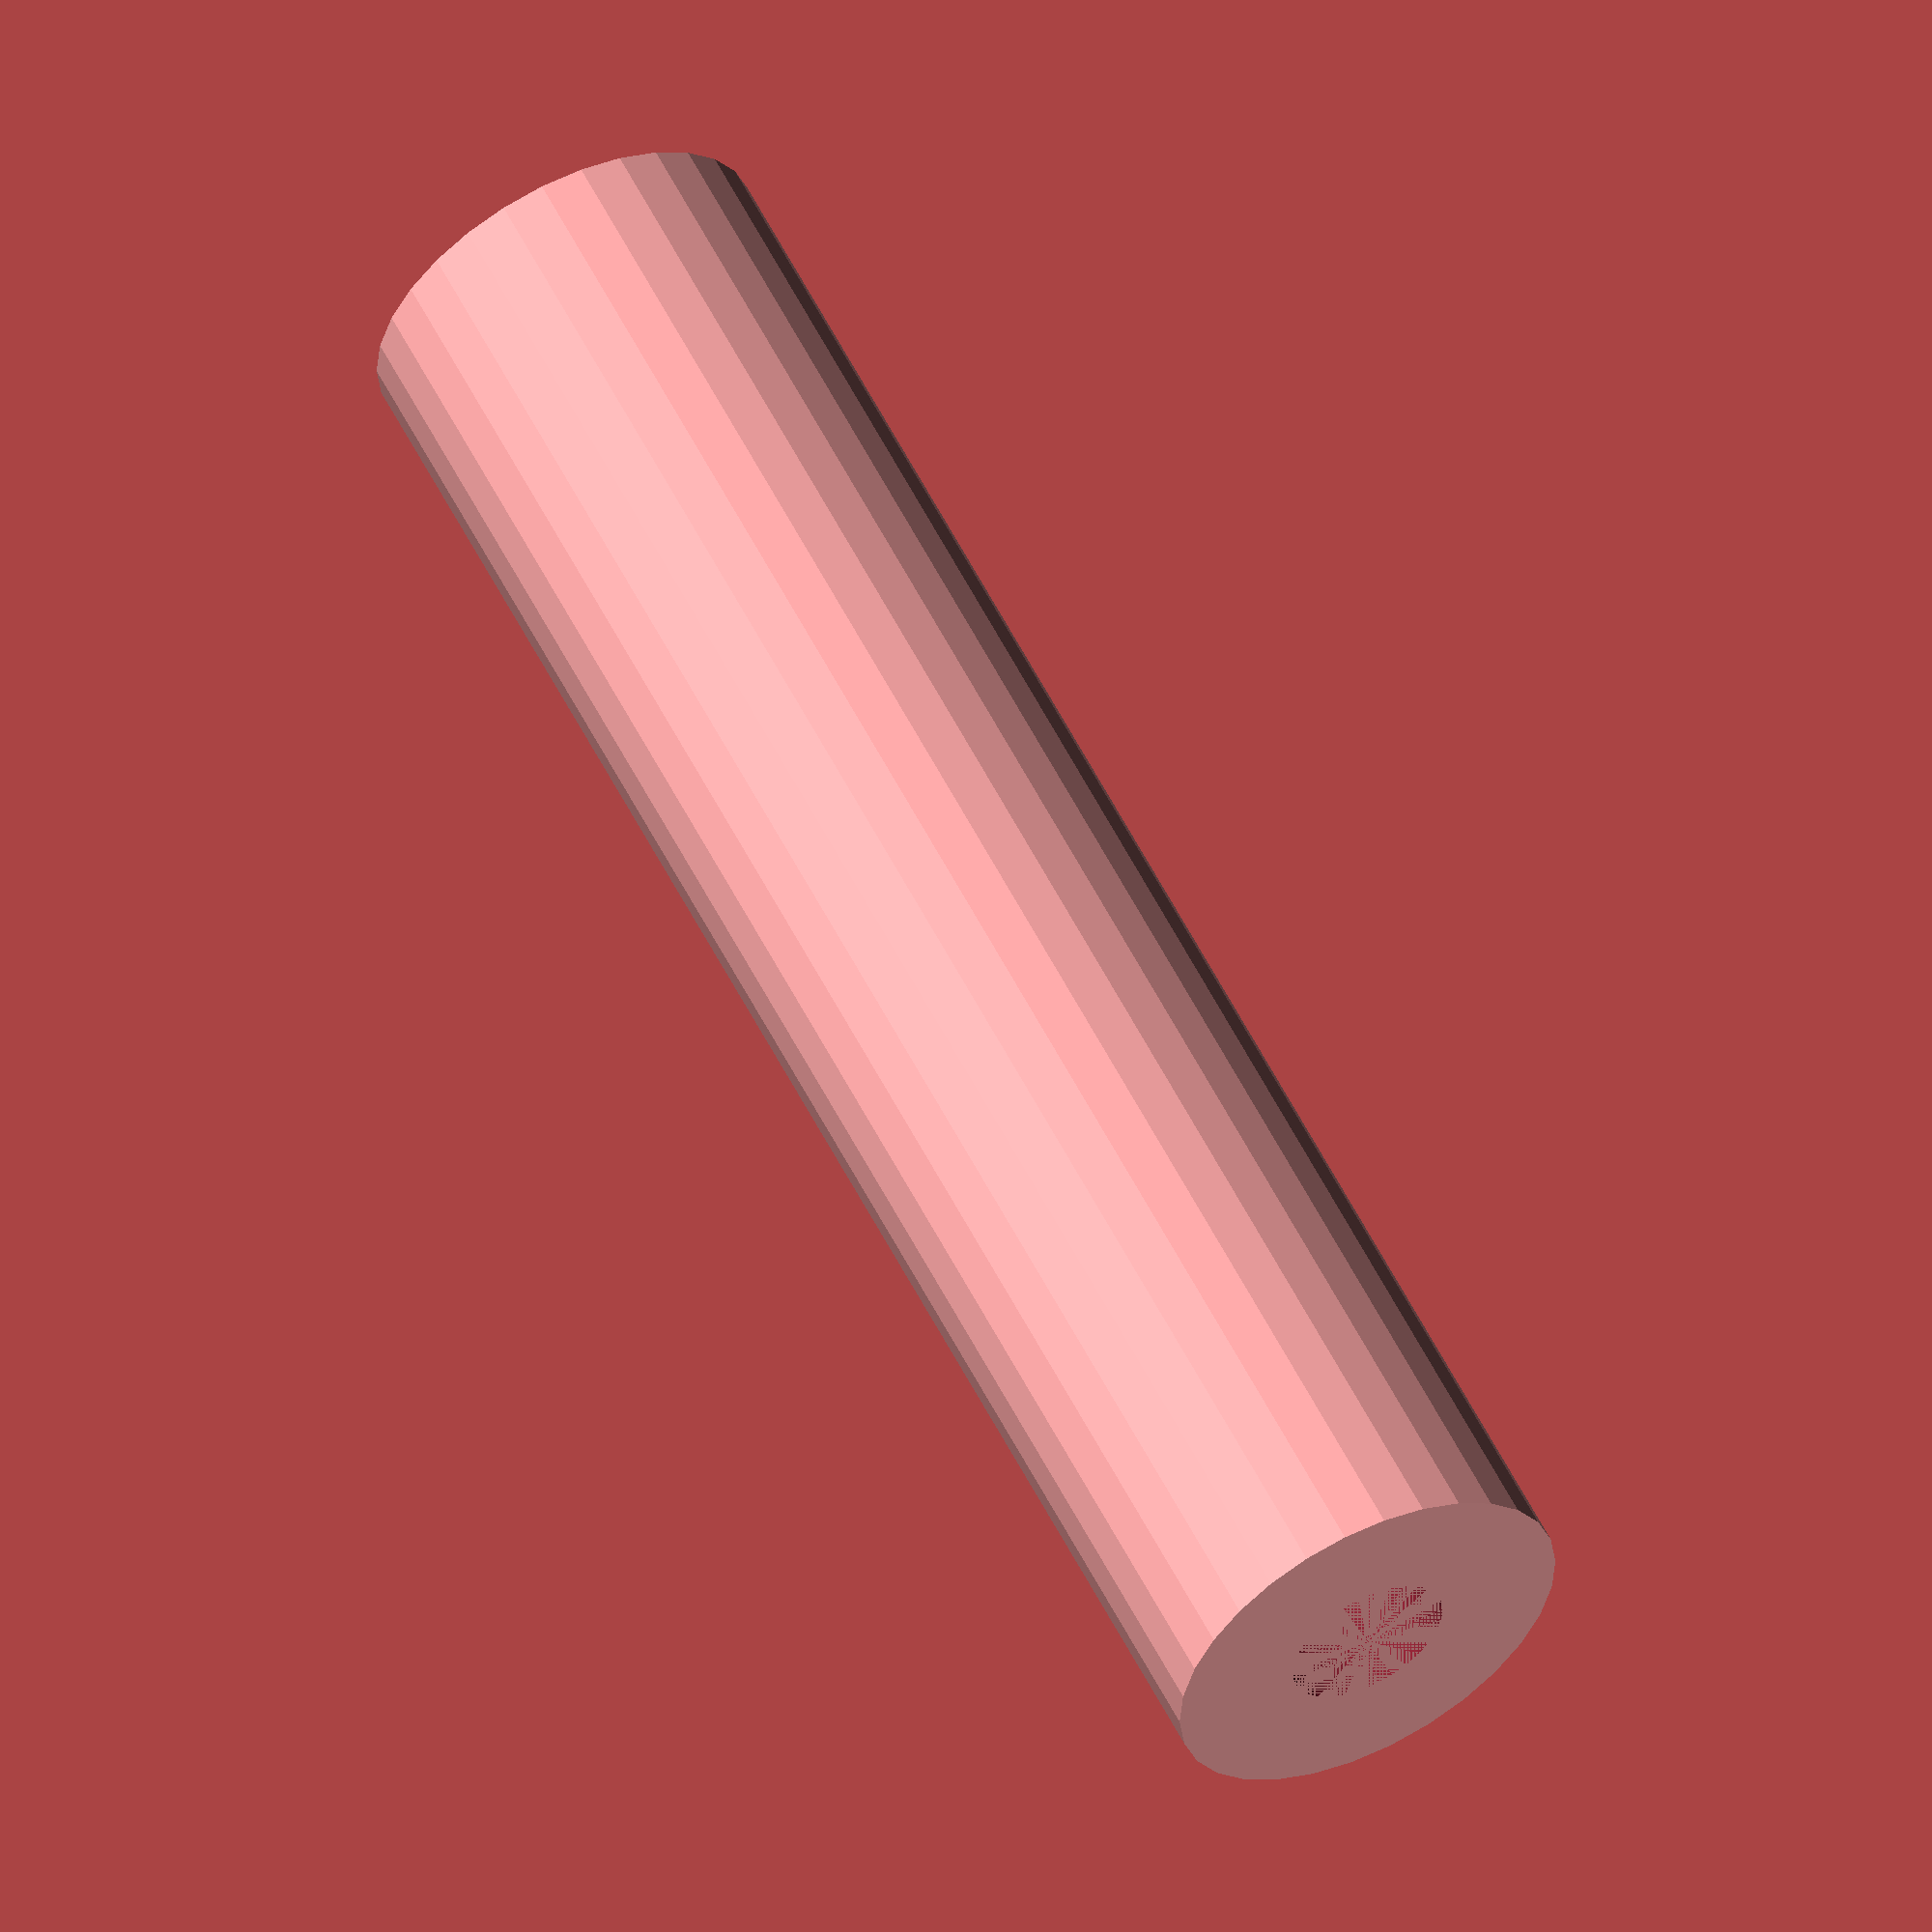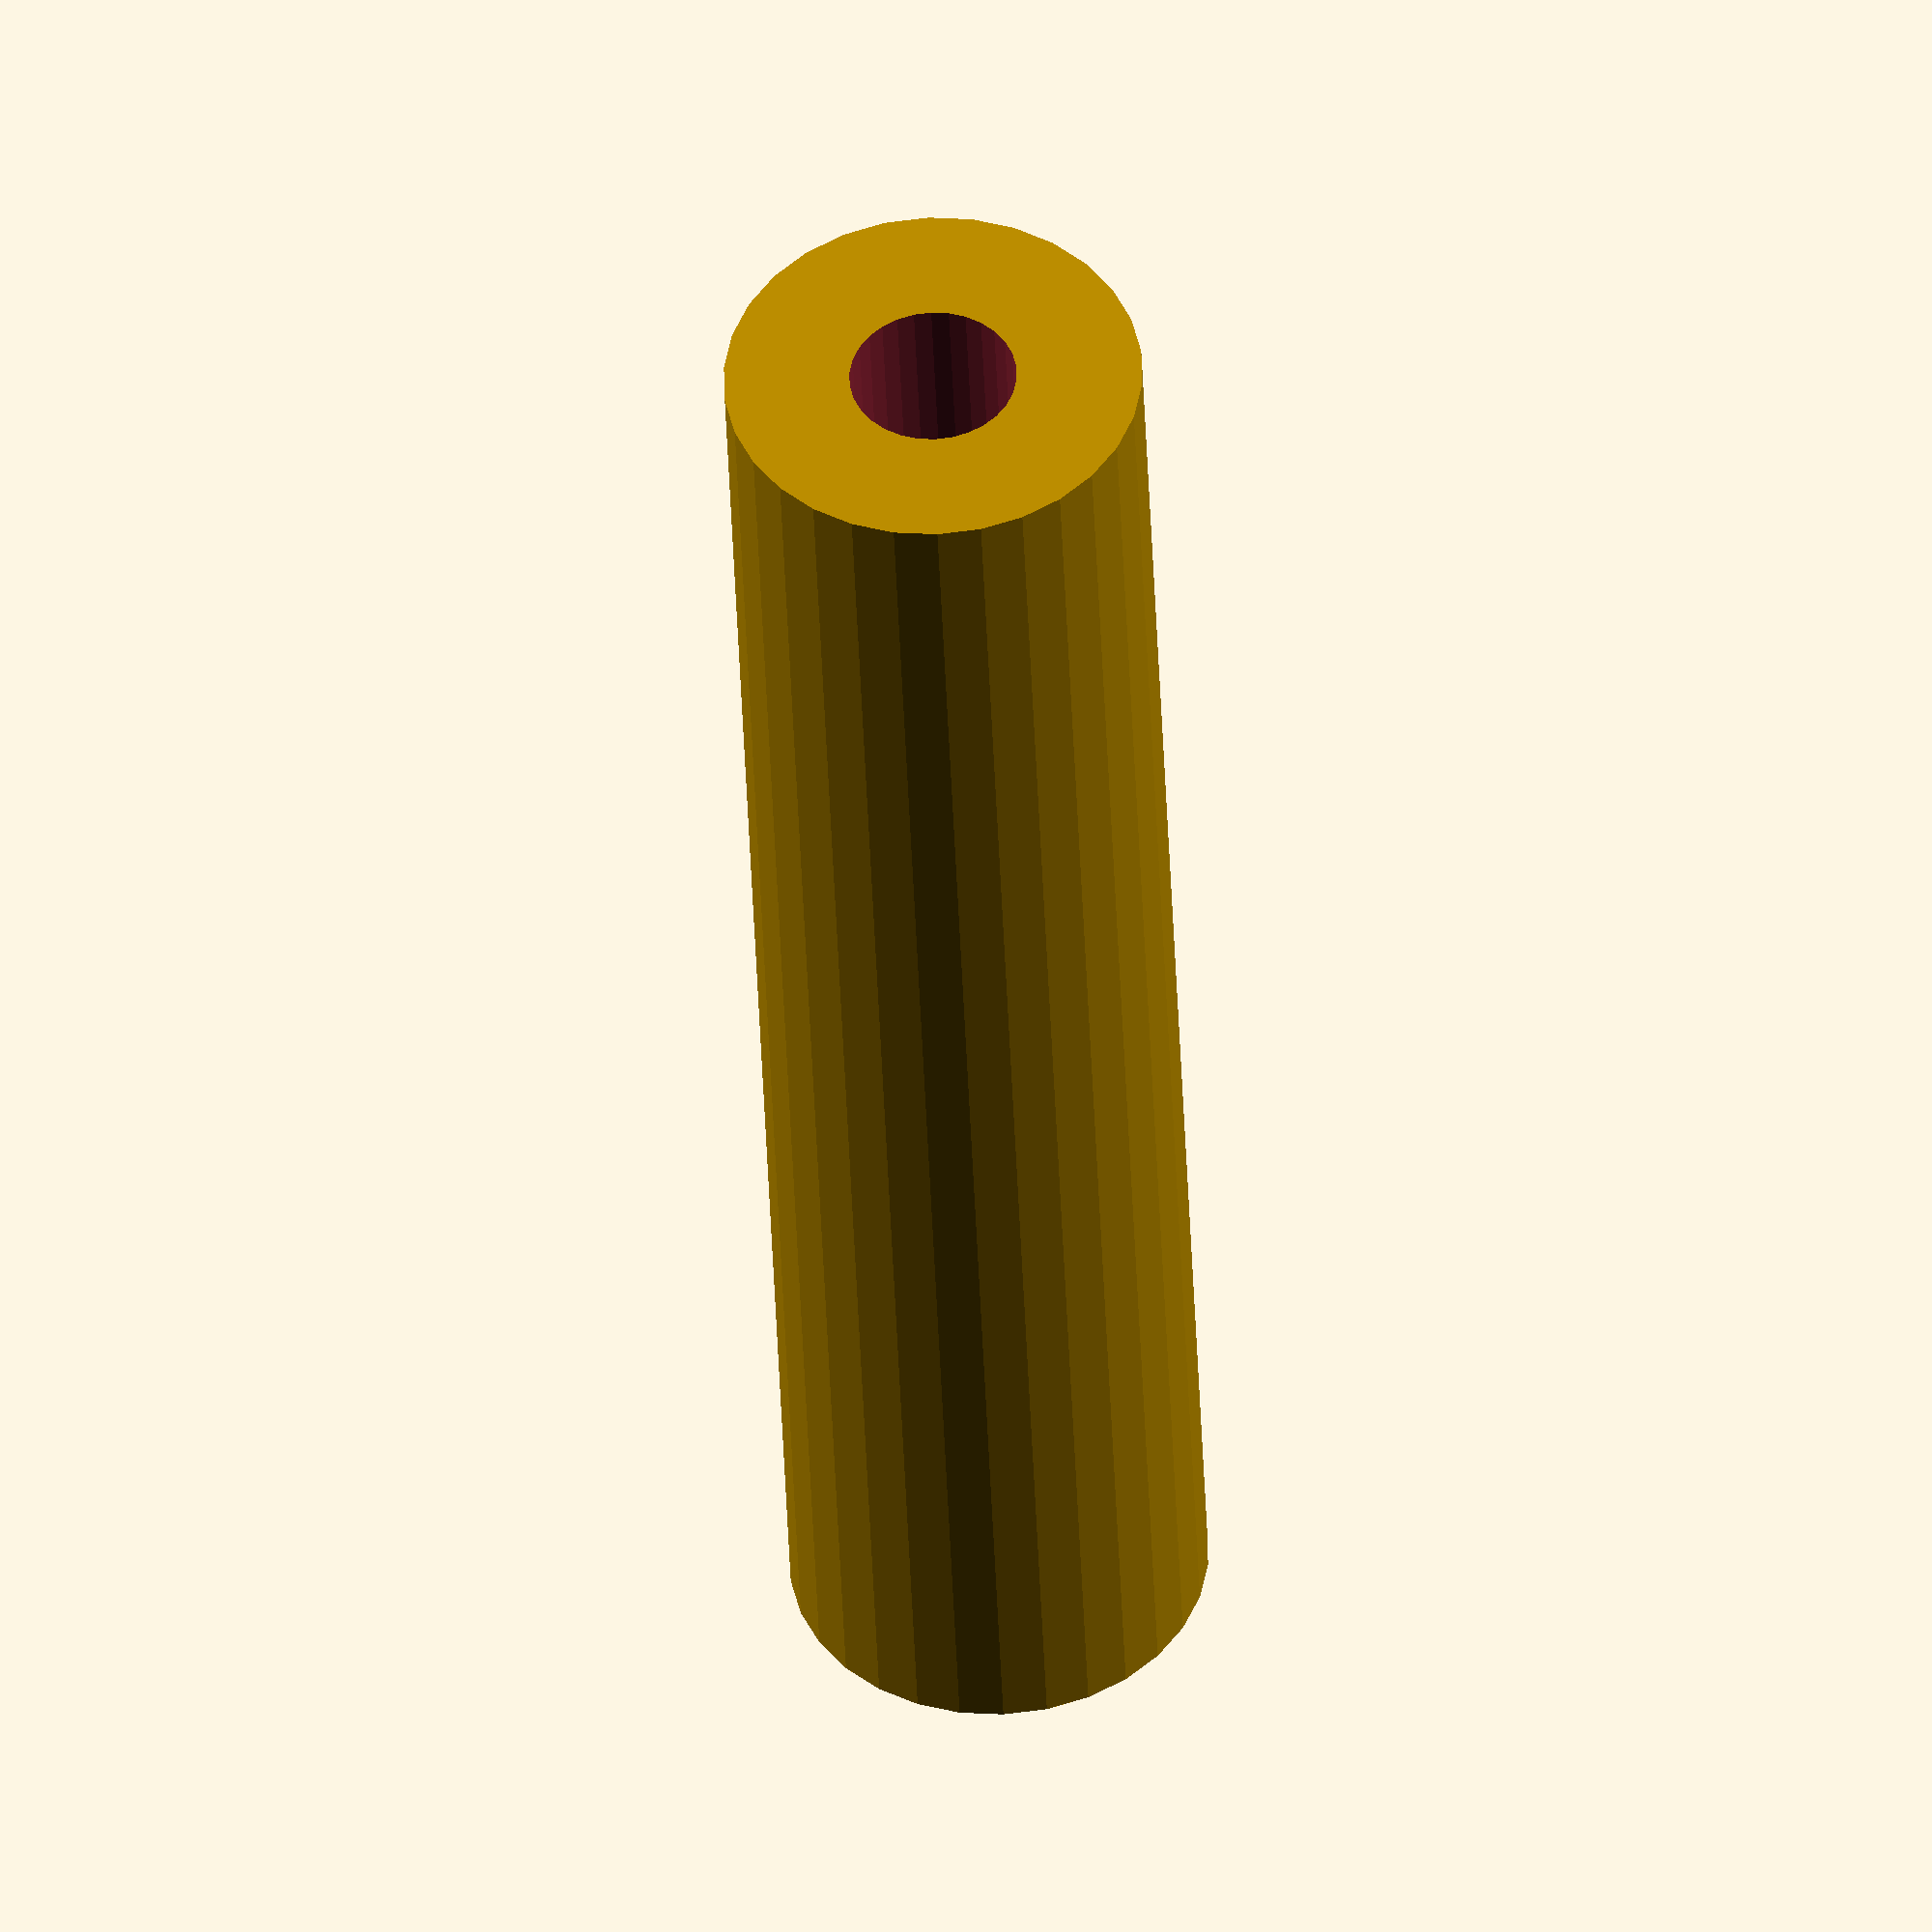
<openscad>
$fn=30;
difference(){
cylinder(d=7,h=30);
cylinder(d=2.8,h=10);
translate([0,0,22])cylinder(d=2.8,h=10);
}

</openscad>
<views>
elev=123.0 azim=132.9 roll=26.5 proj=o view=solid
elev=221.0 azim=352.8 roll=177.9 proj=o view=wireframe
</views>
